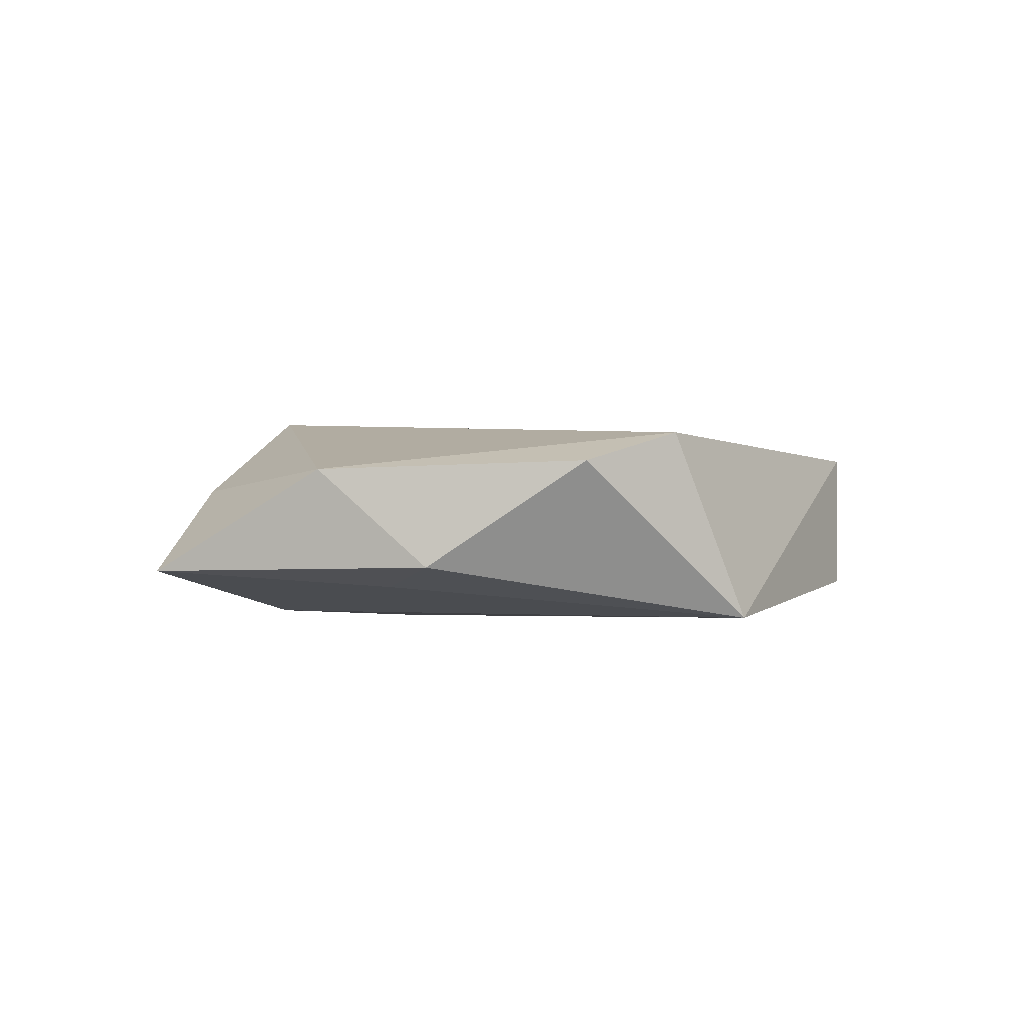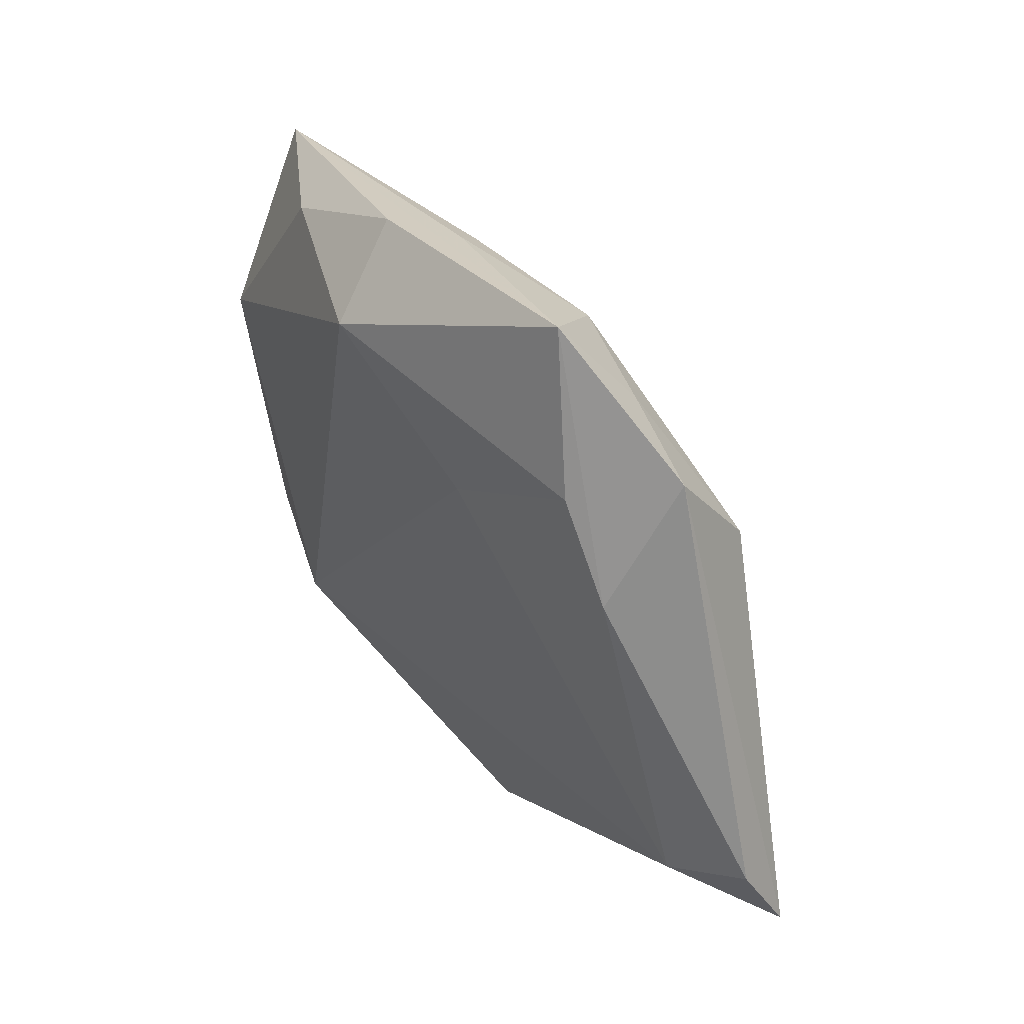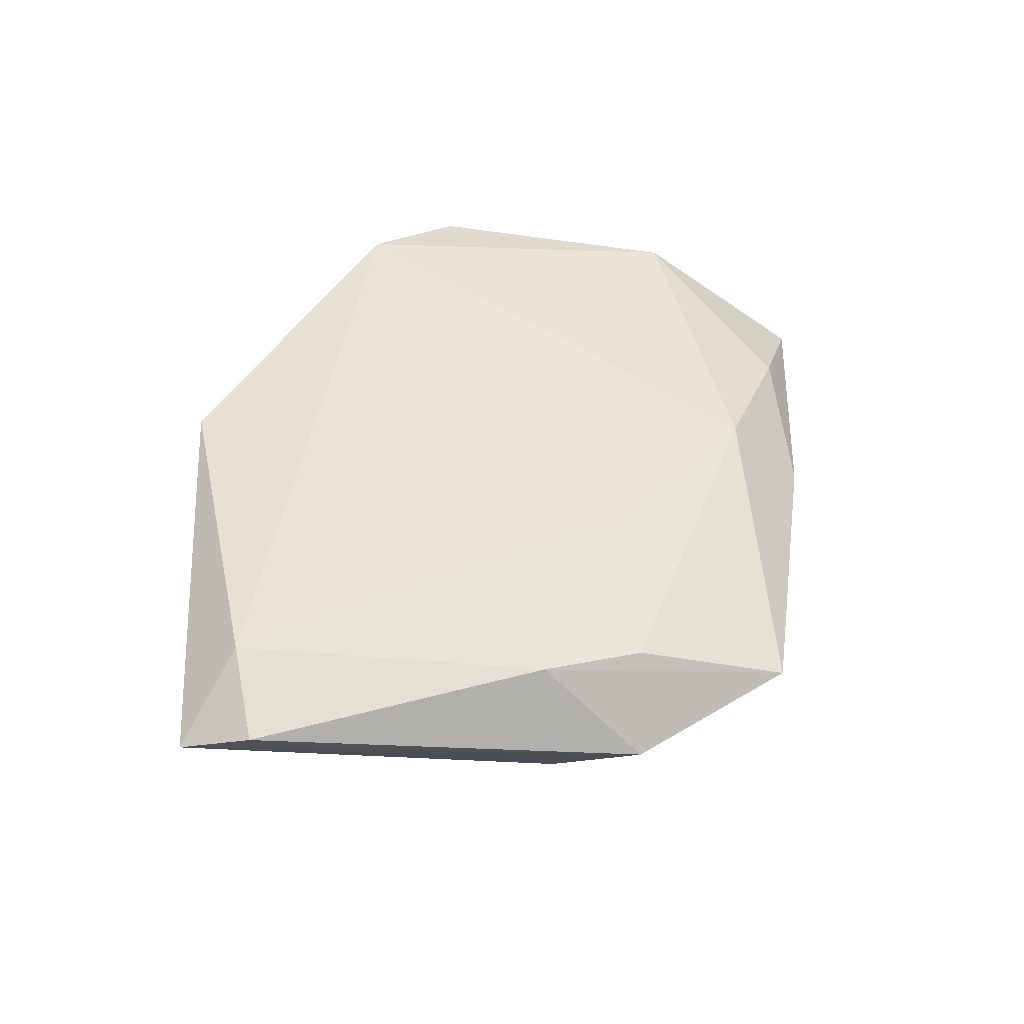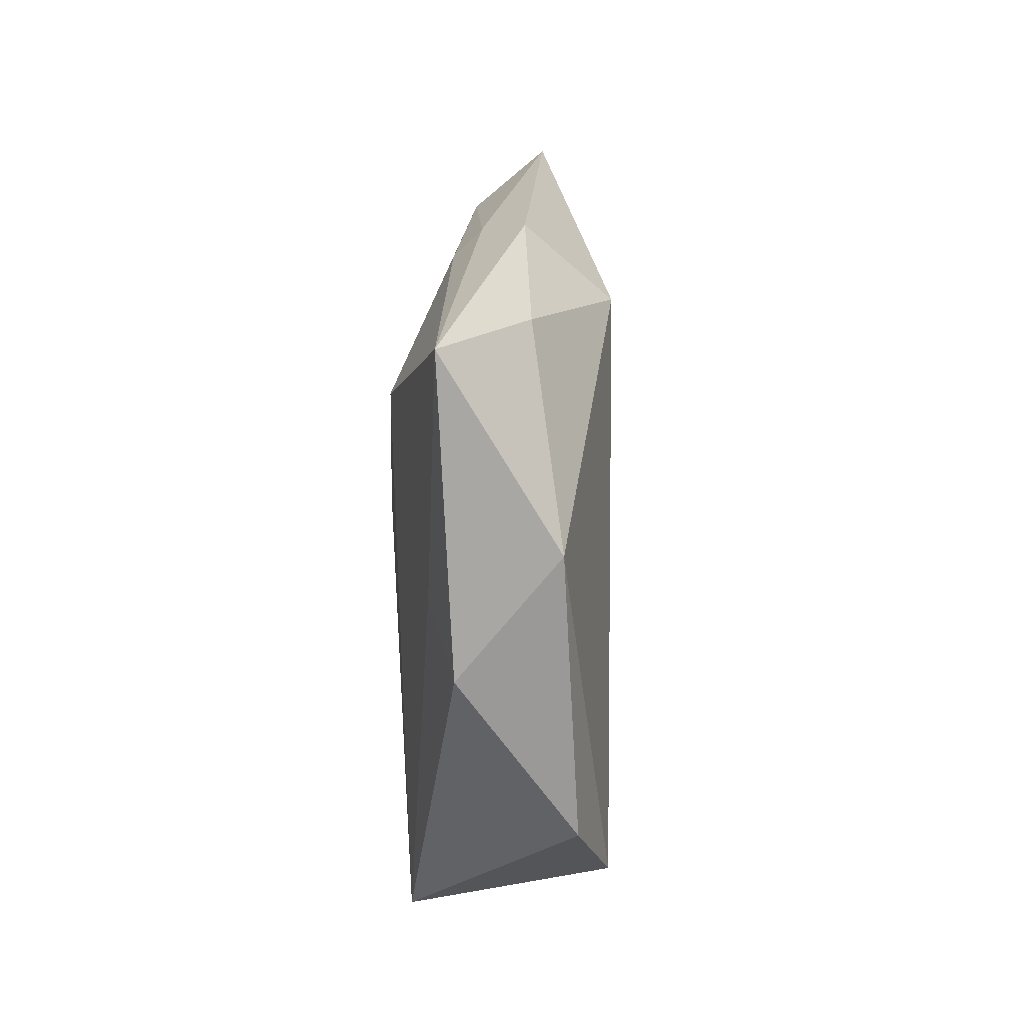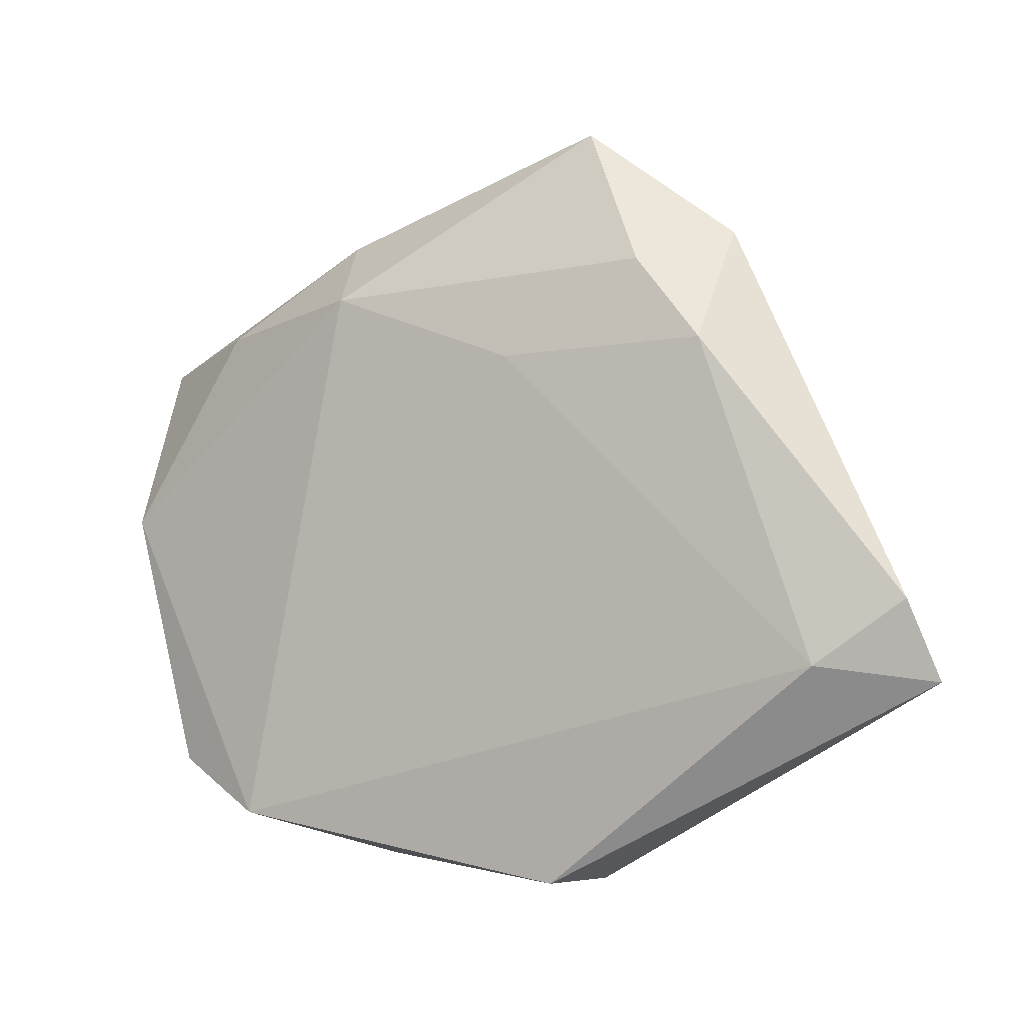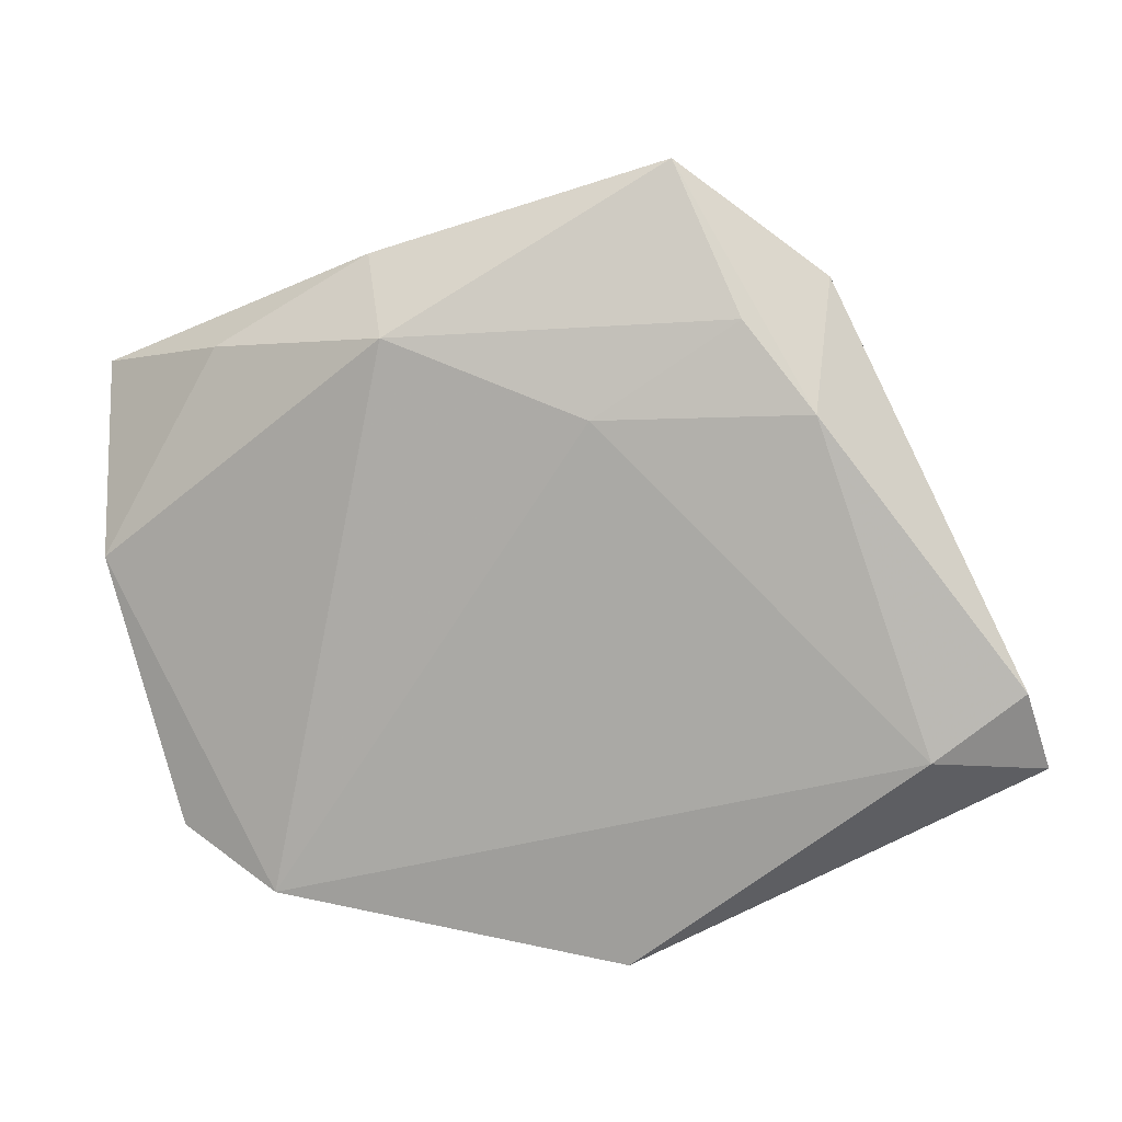
<metadata>
{"format":"obj","ext":"obj","renderer":"f3d","projection":"perspective","resolution":1024,"background":"white","views":[{"elev":3.8,"azim":-63.4,"up":"+Z"},{"elev":50.3,"azim":54.5,"up":"+Y"},{"elev":48.3,"azim":115.4,"up":"+Z"},{"elev":5.0,"azim":-86.8,"up":"+Y"},{"elev":-4.4,"azim":29.4,"up":"+Y"},{"elev":10.9,"azim":11.8,"up":"+Y"}]}
</metadata>
<code>
v -0.01586 0.005967 -0.01124
v 0.01029 0.03599 -0.004703
v 0.03054 0.02106 -0.00832
v 0.008492 0.01846 0.00958
v 0.02216 0.02785 0.006558
v -0.02265 -0.0289 0.01029
v 0.01975 0.0338 -0.003239
v -0.01125 0.02577 0.01026
v 0.02924 0.01927 0.007098
v 0.01108 -0.03585 -0.007913
v 0.003022 -0.01207 -0.009309
v 0.04052 -0.01345 0.006084
v -0.03276 -0.0234 0.007671
v 0.01194 -0.0354 0.0061
v -0.02587 0.01689 -0.01023
v 0.05128 -0.01504 -0.0003224
v 0.02934 0.03124 -0.001684
v -0.04074 0.003213 0.00657
v -0.04377 0.02132 -0.004435
v -0.01628 -0.03423 -0.00938
v 0.01482 0.04226 0.002275
v -0.008436 0.03287 -0.002795
v -0.01469 0.03302 0.00182
v -0.009713 0.03001 -0.005593
v 0.04912 -0.006963 0.003227
v -0.03399 -0.001453 -0.005985
v -0.03872 -0.008318 -0.003246
v -0.02998 0.02385 0.003208
f 18 19 27
f 28 19 18
f 18 6 8
f 8 28 18
f 20 27 26
f 26 27 19
f 26 15 20
f 19 15 26
f 13 6 18
f 18 27 13
f 20 6 13
f 13 27 20
f 21 19 23
f 19 28 23
f 23 8 21
f 28 8 23
f 12 6 14
f 14 6 20
f 20 10 14
f 16 10 3
f 3 17 16
f 16 17 25
f 16 14 10
f 16 25 12
f 12 14 16
f 20 15 1
f 1 15 3
f 1 10 20
f 3 15 2
f 12 25 9
f 25 17 9
f 9 17 21
f 3 10 11
f 11 1 3
f 10 1 11
f 7 17 3
f 3 2 7
f 21 17 7
f 7 2 21
f 22 19 21
f 21 2 22
f 24 15 19
f 24 2 15
f 19 22 24
f 24 22 2
f 12 9 4
f 4 6 12
f 4 8 6
f 21 8 5
f 5 9 21
f 8 4 5
f 5 4 9

</code>
